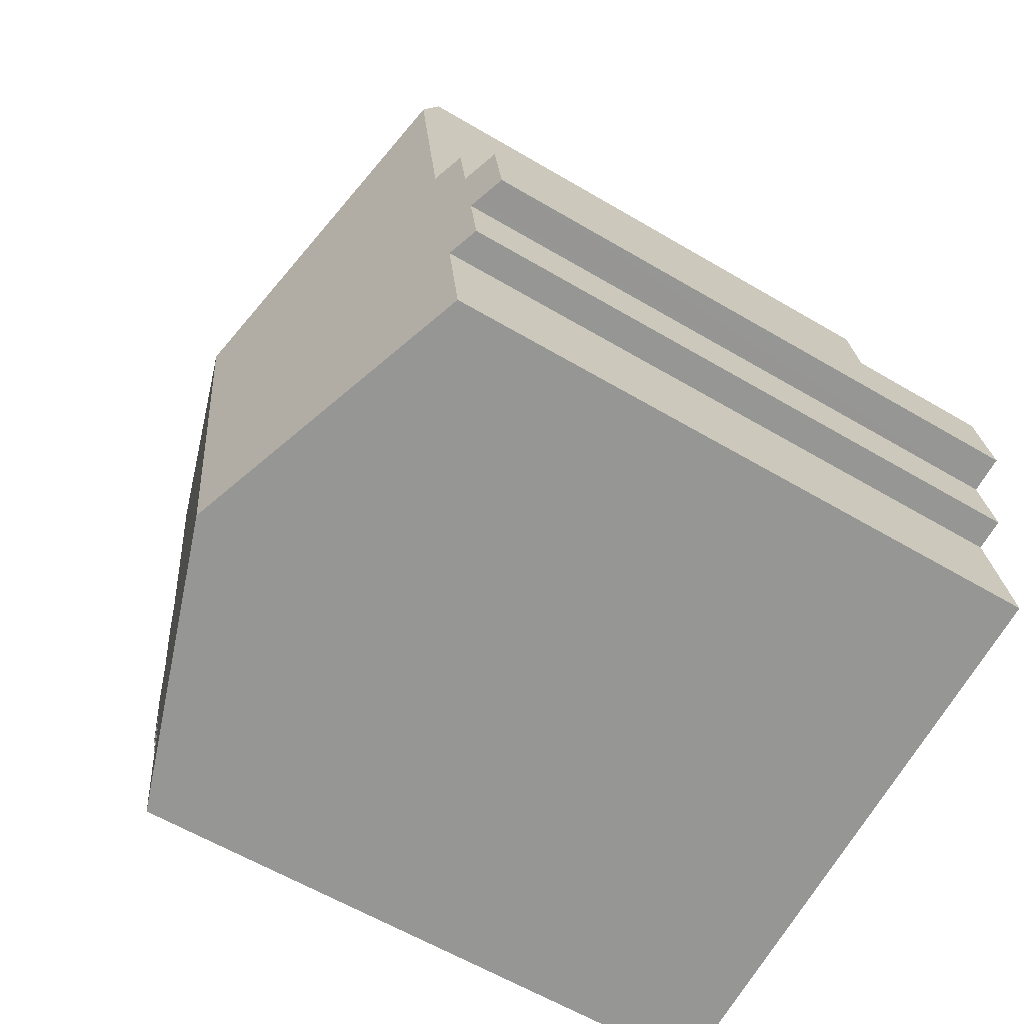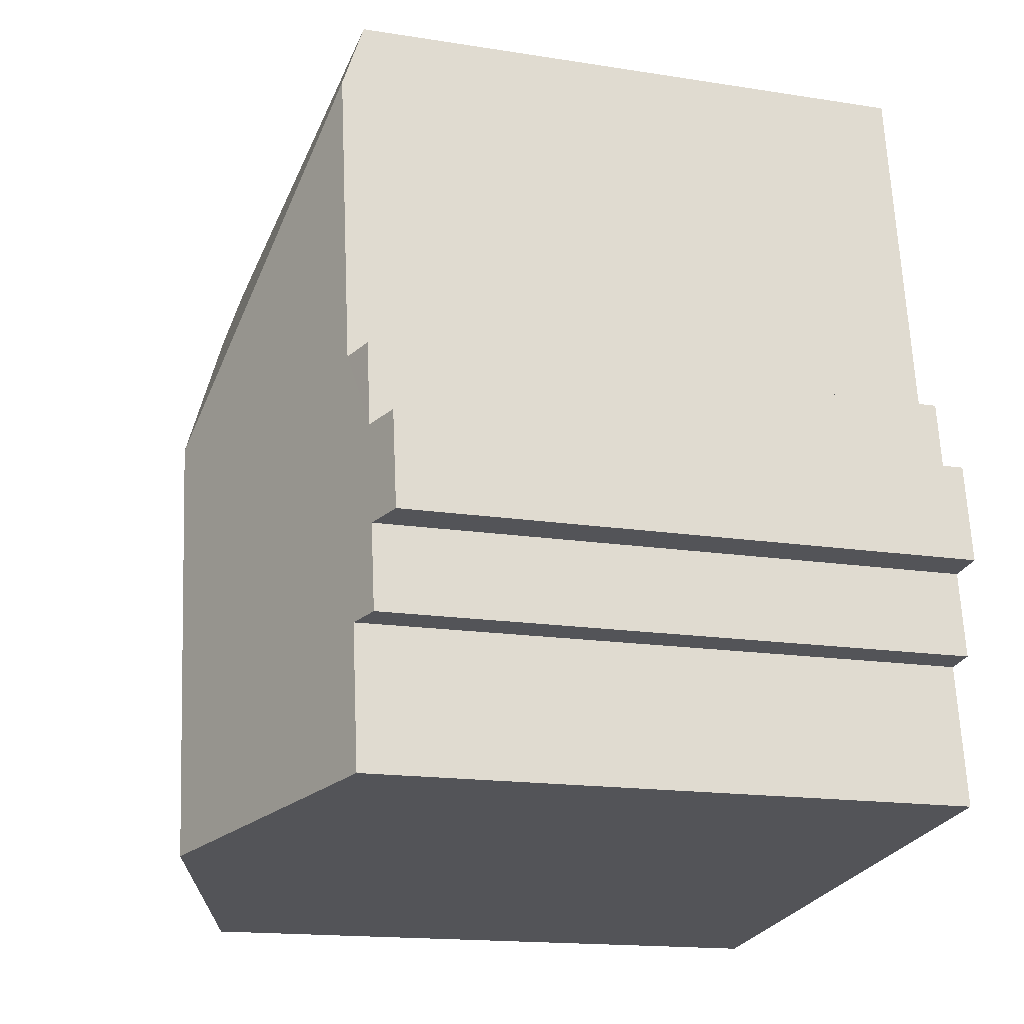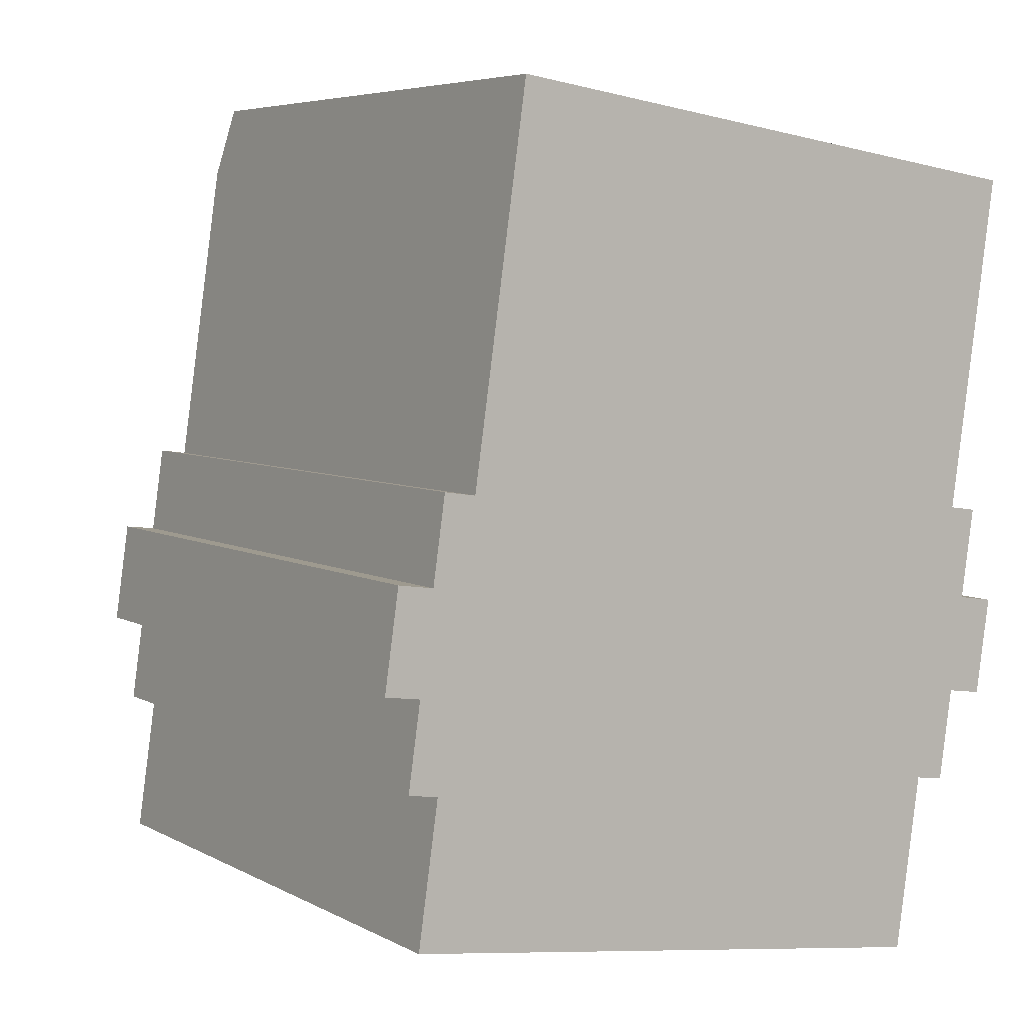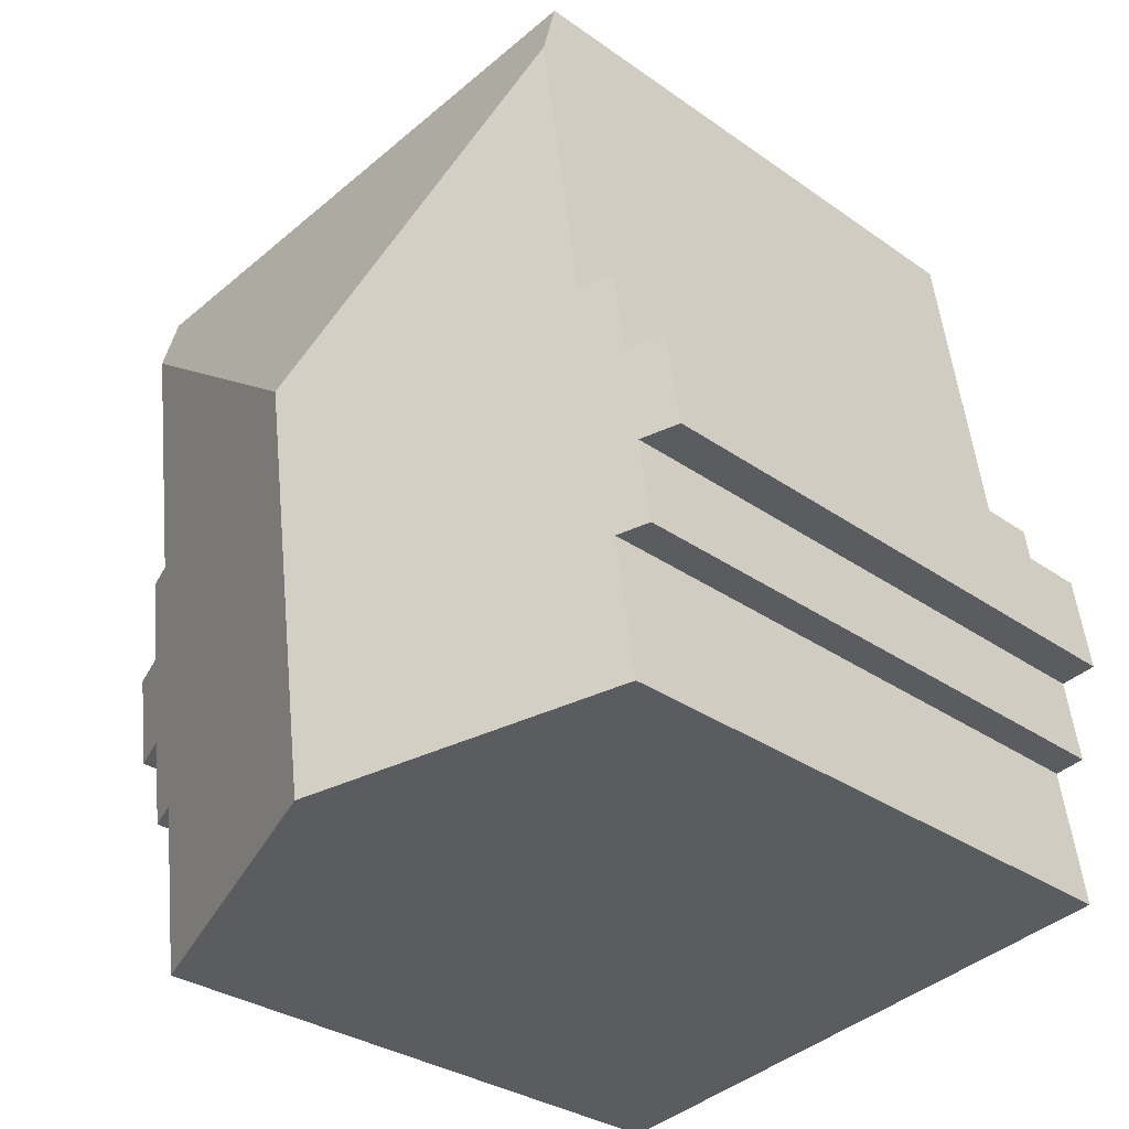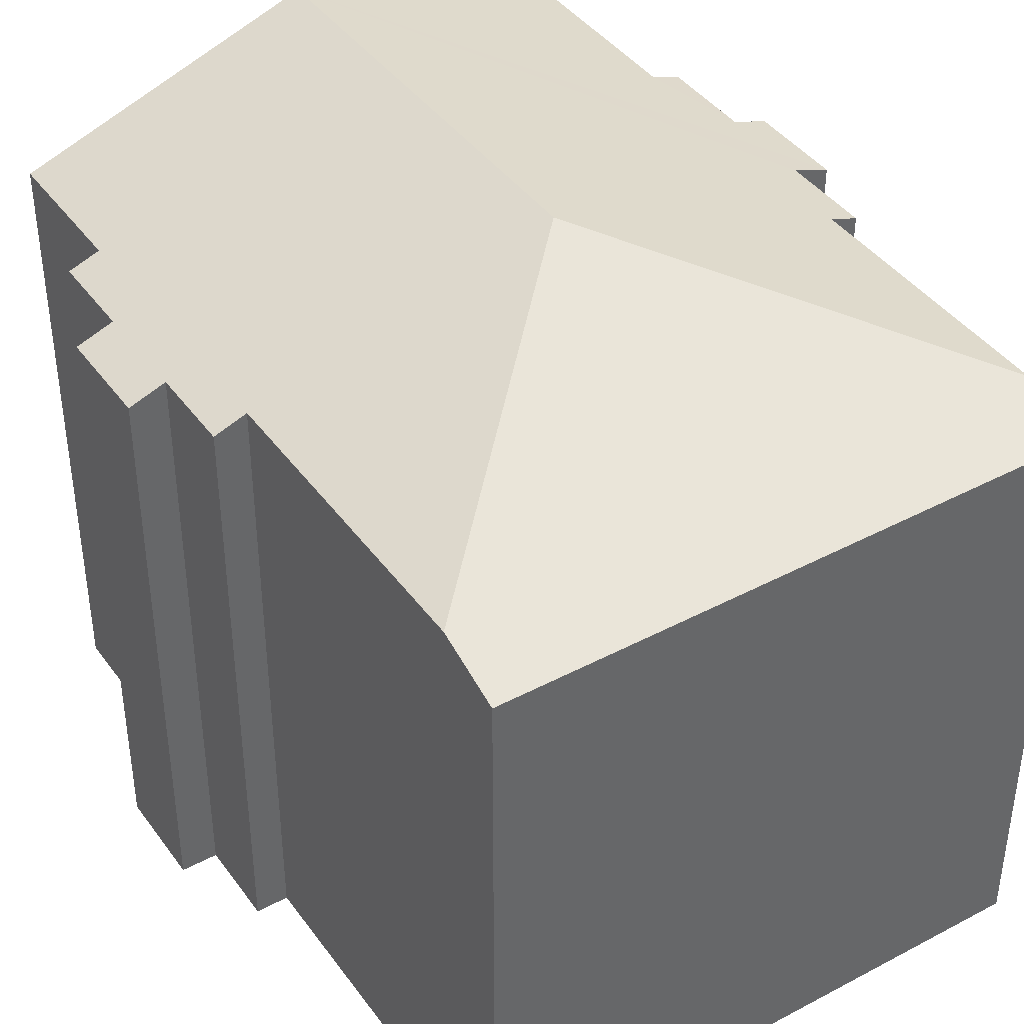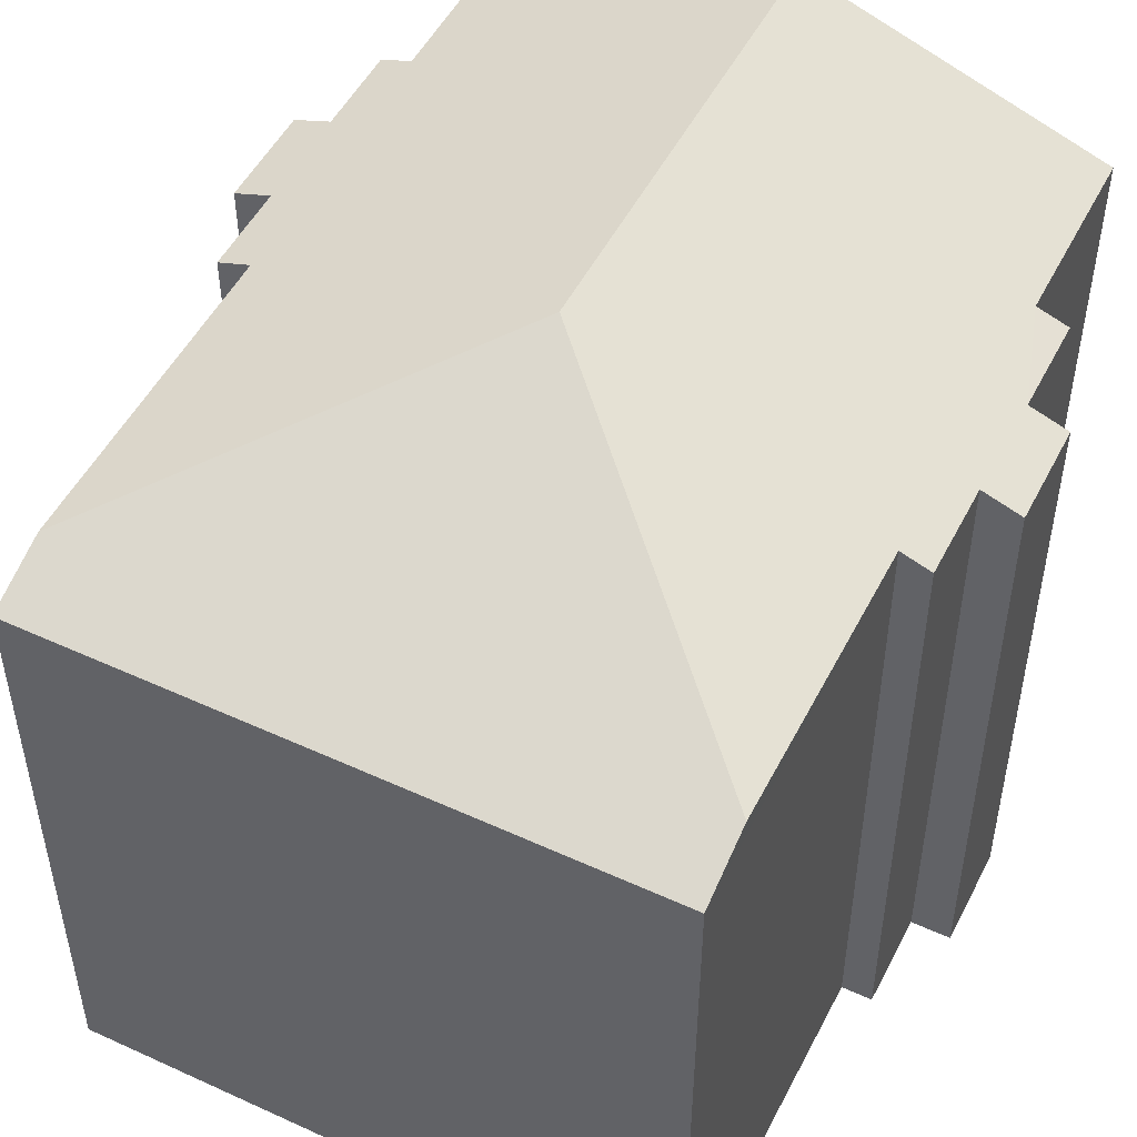
<metadata>
{"format":"obj","ext":"obj","renderer":"f3d","projection":"perspective","resolution":1024,"background":"white","views":[{"elev":-60.3,"azim":-121.2,"up":"+Z"},{"elev":-15.9,"azim":-108.4,"up":"+Z"},{"elev":5.7,"azim":-32.8,"up":"+Z"},{"elev":-30.9,"azim":-135.4,"up":"+Z"},{"elev":41.4,"azim":-24.5,"up":"+Y"},{"elev":50.7,"azim":34.8,"up":"+Y"}]}
</metadata>
<code>
v  11.06 20.57 4.498
v  2.722 17.65 5.034
v  4.005 17.65 13.93
v  1.45 17.32 2.704
v  1.805 17.32 5.167
v  9.25 20.57 -8.04
v  1.043 17.33 -0.15
v  0.837 17.25 -0.12
v  0 16.96 1.038e-15
v  1.561 17.64 -2.761
v  0.685 17.33 -2.634
v  0.972 17.64 -6.846
v  1.279 17.26 2.729
v  0.412 16.96 2.854
v  20.81 16.96 13.5
v  4.287 16.96 15.88
v  20.53 17.64 11.59
v  20.56 16.96 -1.821
v  19.5 17.33 -1.668
v  20.96 16.96 0.963
v  19.12 17.33 -4.302
v  18.25 17.64 -4.178
v  19.42 17.64 3.847
v  20.25 17.34 3.727
v  19.87 17.34 1.119
v  18.09 17.64 -5.334
v  17.52 17.64 -9.233
v  18.25 2.558e-16 -4.178
v  19.12 2.634e-16 -4.302
v  17.52 5.654e-16 -9.233
v  0.972 4.192e-16 -6.846
v  9.25 4.923e-16 -8.04
v  1.561 1.691e-16 -2.761
v  0.685 1.613e-16 -2.634
v  1.043 9.185e-18 -0.15
v  0 0 0
v  0.837 7.348e-18 -0.12
v  19.5 1.021e-16 -1.668
v  20.56 1.115e-16 -1.821
v  18.09 3.266e-16 -5.334
v  20.81 -8.267e-16 13.5
v  19.42 -2.356e-16 3.847
v  20.53 -7.094e-16 11.59
v  20.25 -2.282e-16 3.727
v  19.87 -6.852e-17 1.119
v  20.96 -5.897e-17 0.963
v  0.412 -1.748e-16 2.854
v  1.45 -1.656e-16 2.704
v  1.805 -3.164e-16 5.167
v  2.722 -3.082e-16 5.034
v  4.287 -9.726e-16 15.88
v  4.005 -8.528e-16 13.93
v  1.279 -1.671e-16 2.729
g defaultobject
f 1 2 3
f 2 4 5
f 4 2 1
f 4 1 6
f 4 6 7
f 4 7 8
f 4 8 9
f 7 6 10
f 7 10 11
f 10 6 12
f 13 9 14
f 9 13 4
f 15 3 16
f 3 15 1
f 1 15 17
f 18 19 20
f 21 22 19
f 23 1 17
f 1 23 24
f 1 24 25
f 1 25 6
f 6 25 20
f 6 20 19
f 6 19 22
f 6 22 26
f 6 26 27
f 21 28 22
f 28 21 29
f 30 6 27
f 6 30 12
f 12 30 31
f 31 30 32
f 33 11 10
f 11 33 34
f 35 8 7
f 8 35 9
f 9 35 36
f 36 35 37
f 18 38 19
f 38 18 39
f 28 26 22
f 26 28 27
f 27 28 30
f 30 28 40
f 15 23 17
f 23 15 41
f 23 41 42
f 42 41 43
f 44 25 24
f 25 44 45
f 20 39 18
f 39 20 46
f 38 21 19
f 21 38 29
f 31 10 12
f 10 31 33
f 34 7 11
f 7 34 35
f 36 14 9
f 14 36 47
f 48 5 4
f 5 48 49
f 50 3 2
f 3 50 16
f 16 50 51
f 51 50 52
f 13 48 4
f 48 13 14
f 48 14 47
f 48 47 53
f 5 50 2
f 50 5 49
f 51 15 16
f 15 51 41
f 42 24 23
f 24 42 44
f 45 20 25
f 20 45 46
f 42 45 44
f 51 43 41
f 43 51 42
f 42 51 38
f 38 51 29
f 29 51 28
f 28 51 40
f 40 51 30
f 30 51 32
f 32 51 52
f 32 52 50
f 32 50 31
f 31 50 33
f 33 50 49
f 33 49 48
f 33 48 53
f 45 39 46
f 39 45 38
f 38 45 42
f 53 35 33
f 35 53 47
f 35 47 37
f 37 47 36
f 34 33 35

</code>
